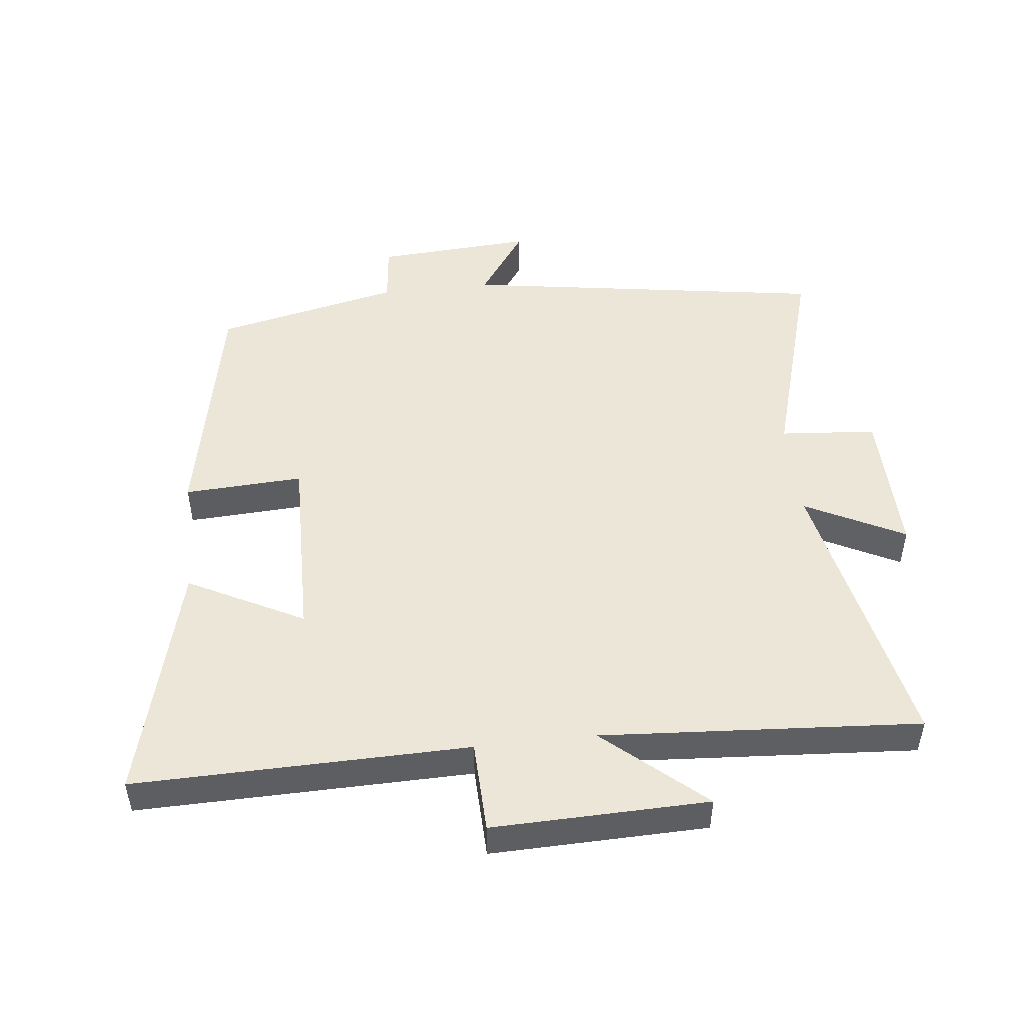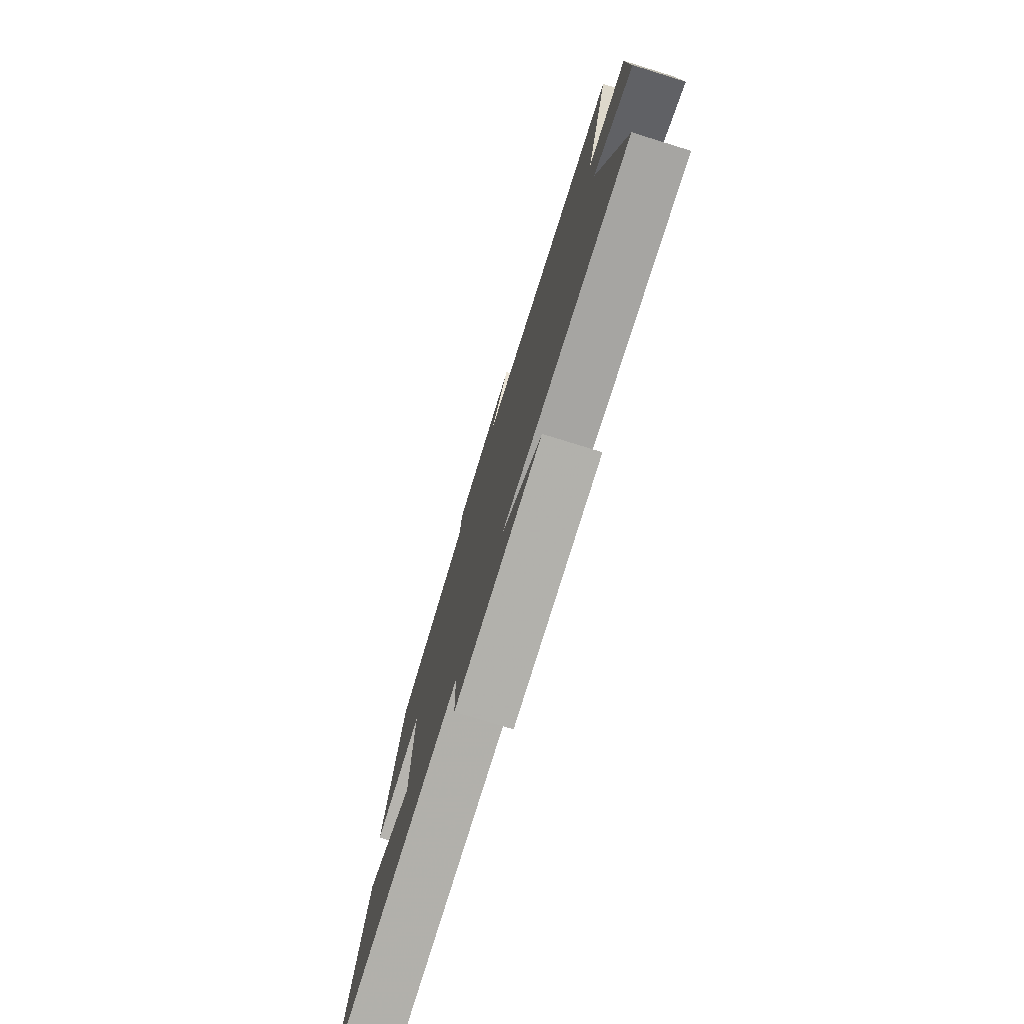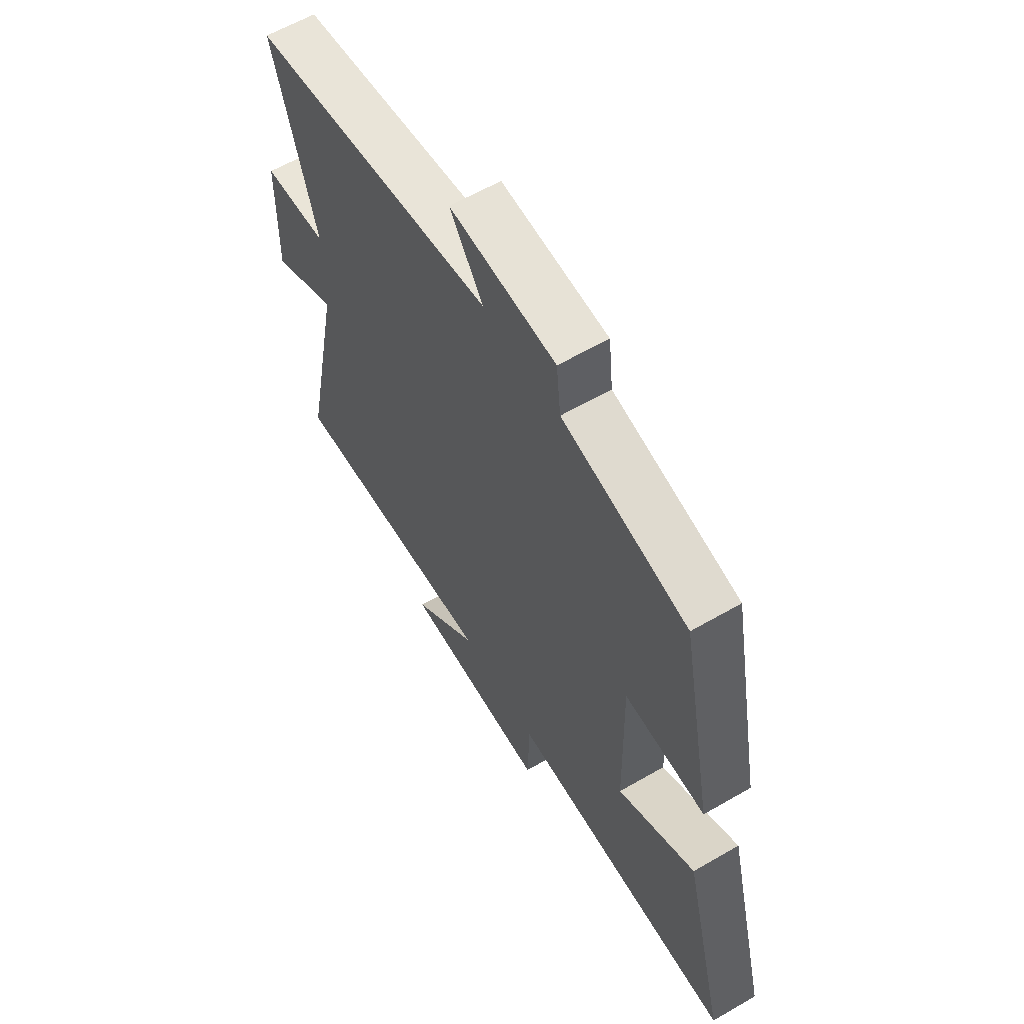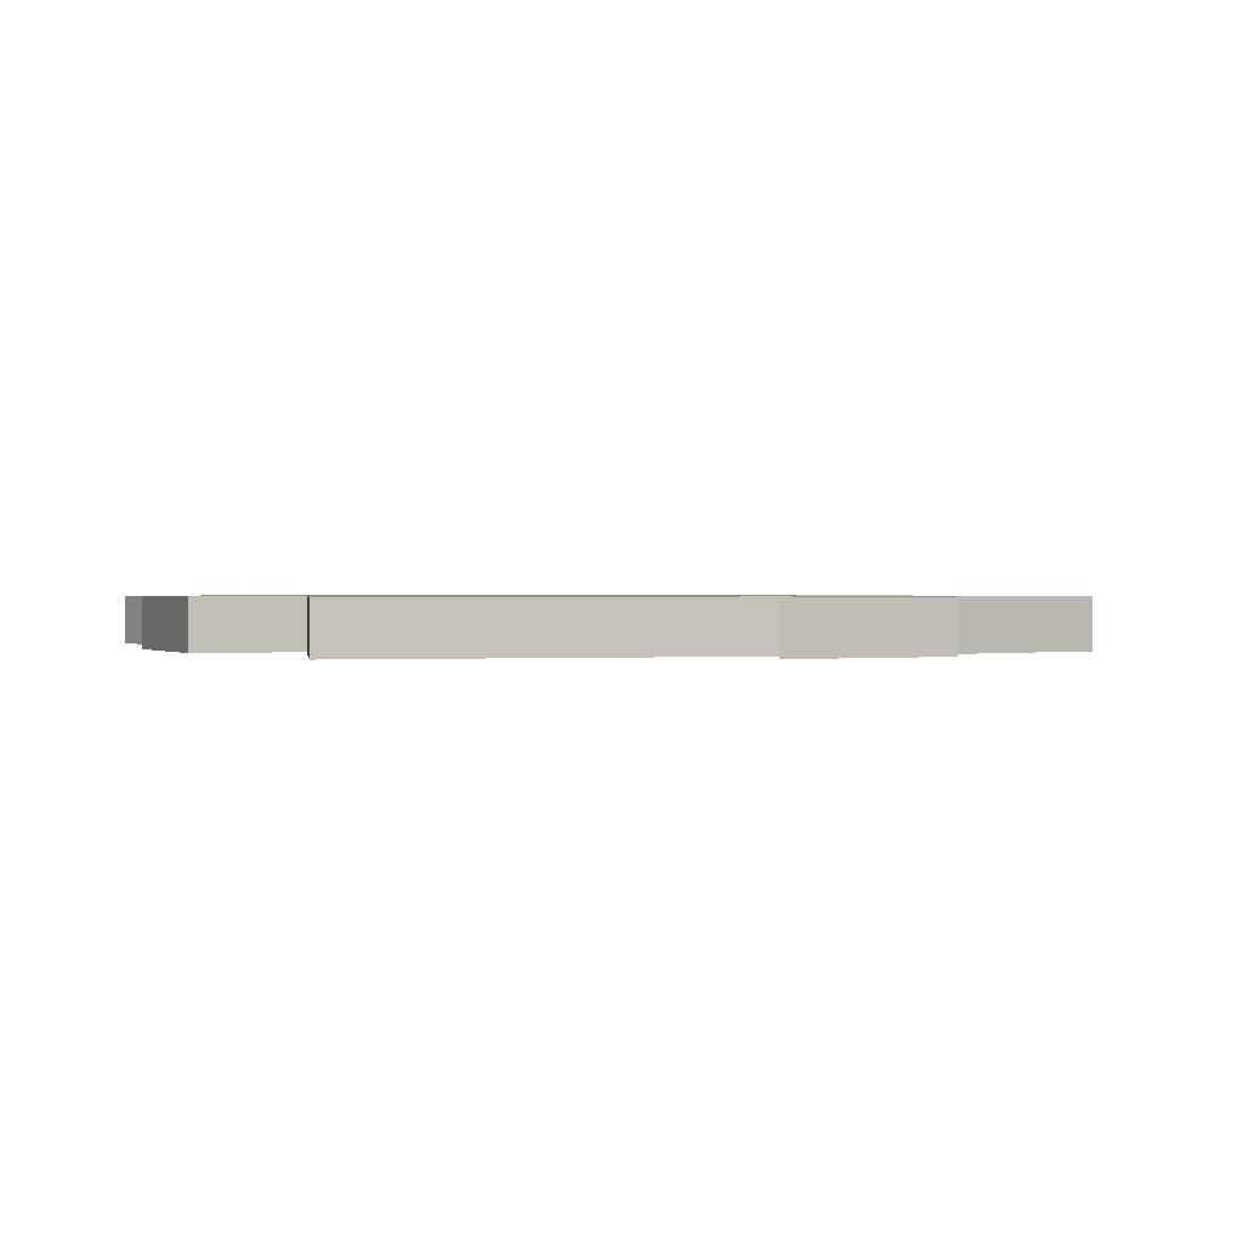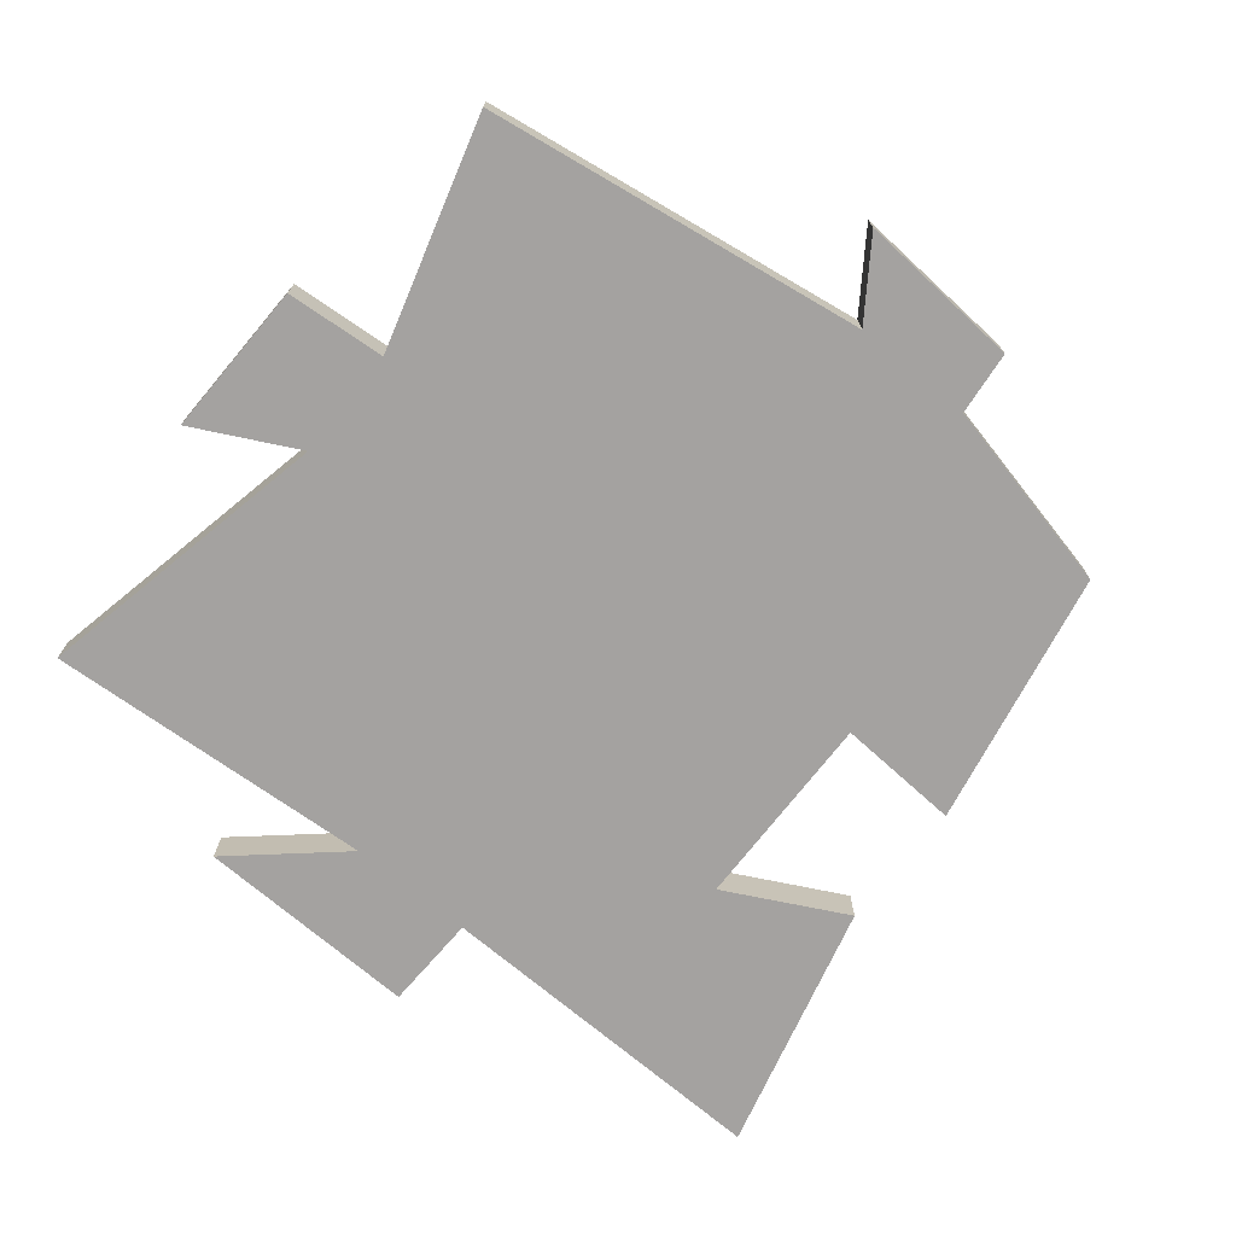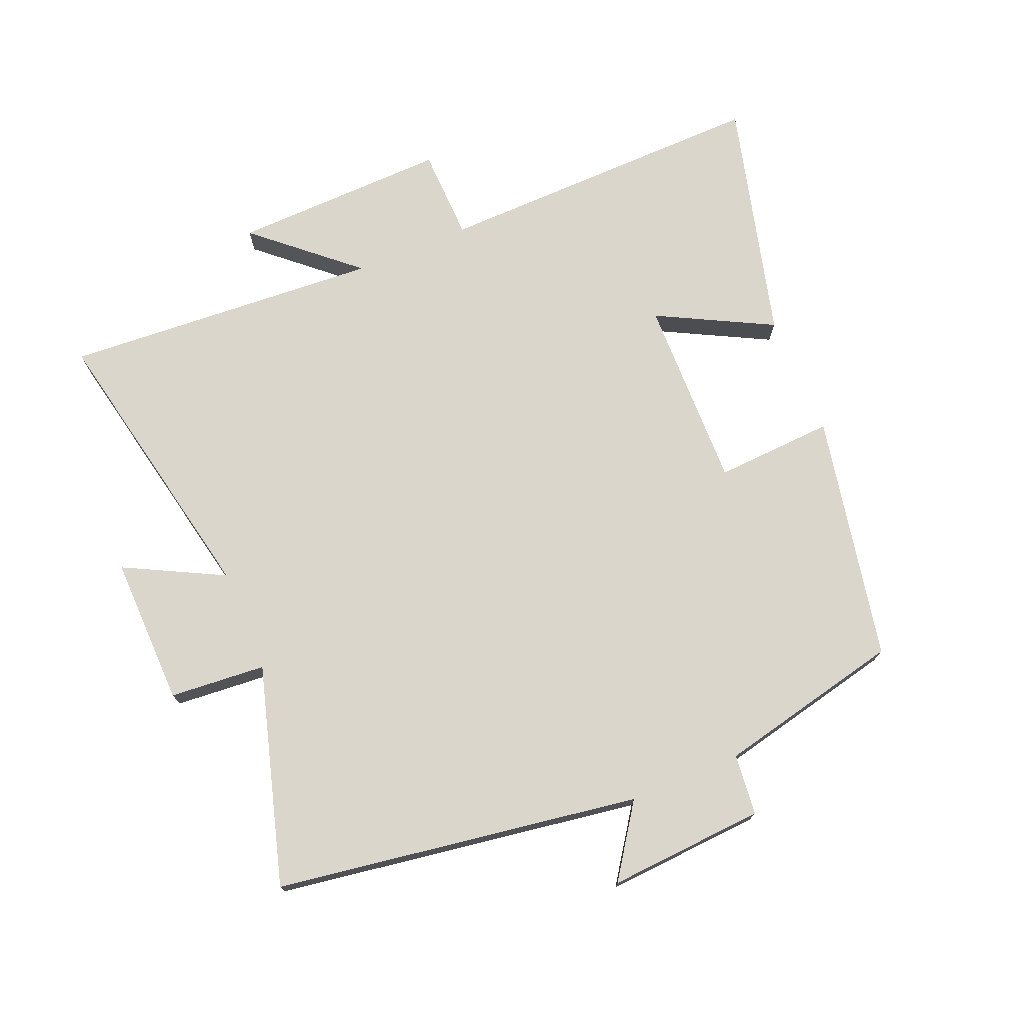
<metadata>
{"format":"obj","ext":"obj","renderer":"f3d","projection":"perspective","resolution":1024,"background":"white","views":[{"elev":48.8,"azim":173.6,"up":"+Y"},{"elev":-77.5,"azim":-107.2,"up":"+Z"},{"elev":60.7,"azim":59.4,"up":"+Z"},{"elev":0.7,"azim":-23.9,"up":"+Y"},{"elev":-72.7,"azim":-39.1,"up":"+Y"},{"elev":74.1,"azim":-22.7,"up":"+Y"}]}
</metadata>
<code>
v -0.598 0.07 0.413
v -0.036 0.07 0.5
v -0.112 0.07 0.61
v 0.13 0.07 0.594
v 0.14 0.07 0.5
v 0.425 0.07 0.436
v 0.5 0.07 0.056
v 0.317 0.07 0.066
v 0.323 0.07 -0.23
v 0.5 0.07 -0.138
v 0.596 0.07 -0.509
v 0.083 0.07 -0.5
v 0.079 0.07 -0.642
v -0.253 0.07 -0.634
v -0.101 0.07 -0.5
v -0.591 0.07 -0.533
v -0.5 0.07 -0.087
v -0.652 0.07 -0.165
v -0.648 0.07 0.065
v -0.5 0.07 0.077
v -0.598 0 0.413
v -0.036 0 0.5
v -0.112 0 0.61
v 0.13 0 0.594
v 0.14 0 0.5
v 0.425 0 0.436
v 0.5 0 0.056
v 0.317 0 0.066
v 0.323 0 -0.23
v 0.5 0 -0.138
v 0.596 0 -0.509
v 0.083 0 -0.5
v 0.079 0 -0.642
v -0.253 0 -0.634
v -0.101 0 -0.5
v -0.591 0 -0.533
v -0.5 0 -0.087
v -0.652 0 -0.165
v -0.648 0 0.065
v -0.5 0 0.077
f 17 18 19 20
f 15 16 17
f 15 17 20
f 12 13 14 15
f 12 15 20 1
f 9 10 11 12
f 8 9 12 1
f 5 6 7 8
f 2 3 4 5
f 1 2 5 8
f 40 39 38 37
f 37 36 35
f 40 37 35
f 35 34 33 32
f 21 40 35 32
f 32 31 30 29
f 21 32 29 28
f 28 27 26 25
f 25 24 23 22
f 28 25 22 21
f 1 21 22 2
f 2 22 23 3
f 3 23 24 4
f 4 24 25 5
f 5 25 26 6
f 6 26 27 7
f 7 27 28 8
f 8 28 29 9
f 9 29 30 10
f 10 30 31 11
f 11 31 32 12
f 12 32 33 13
f 13 33 34 14
f 14 34 35 15
f 15 35 36 16
f 16 36 37 17
f 17 37 38 18
f 18 38 39 19
f 19 39 40 20
f 20 40 21 1

</code>
